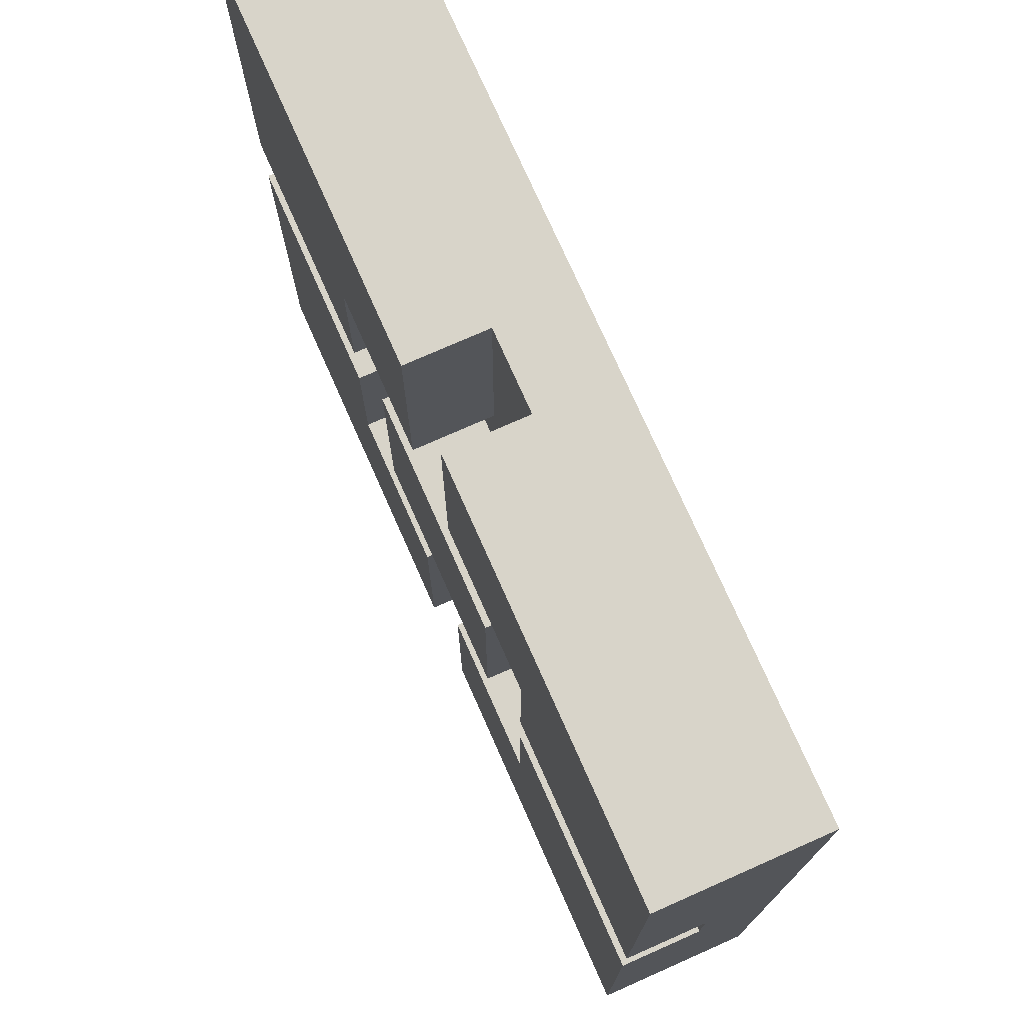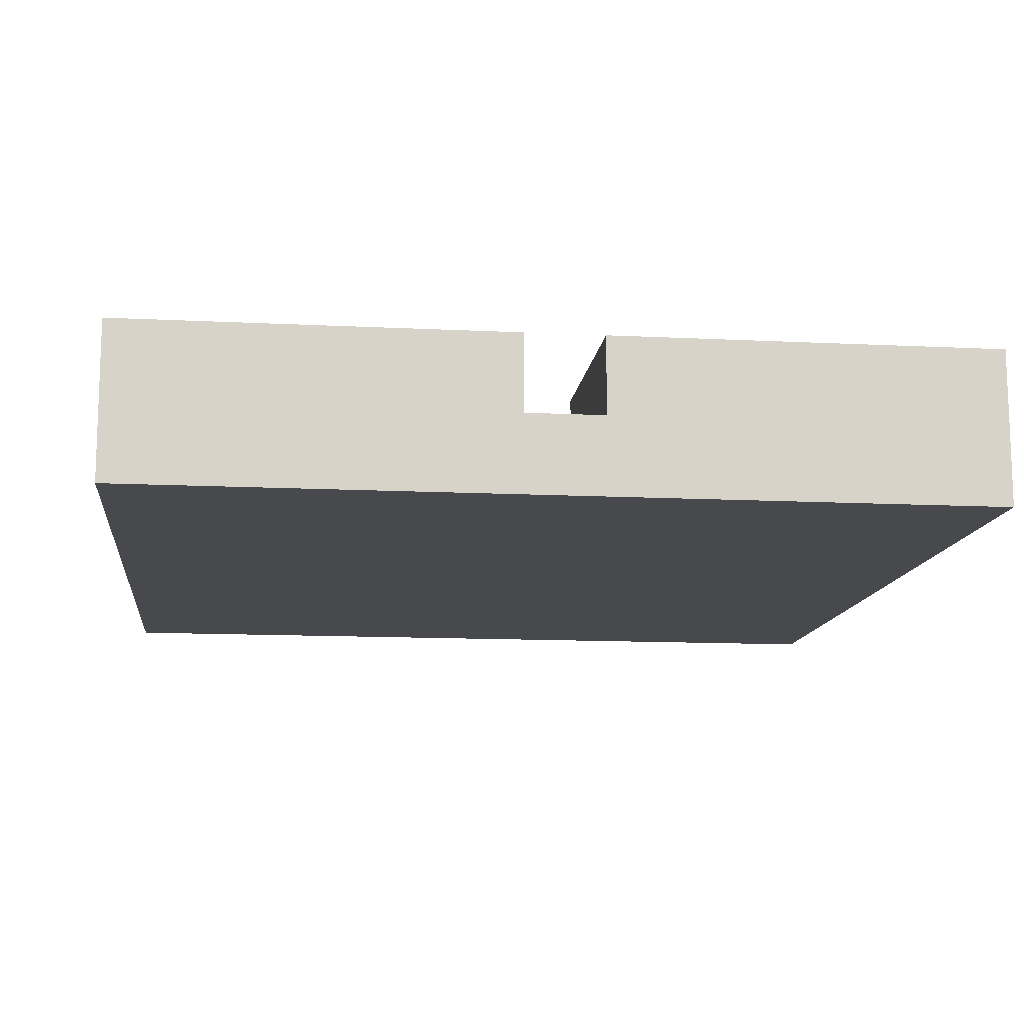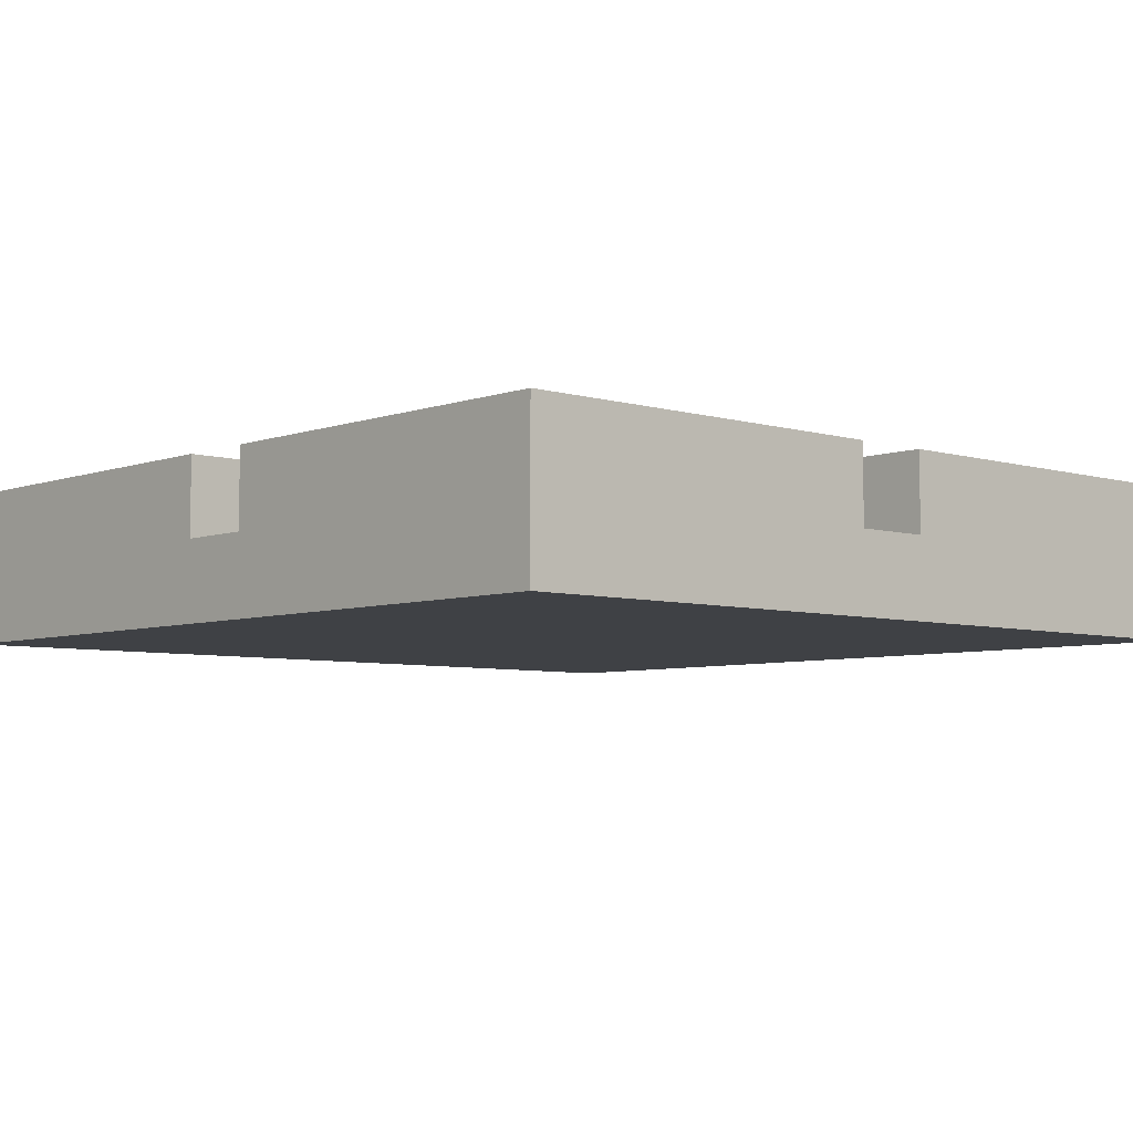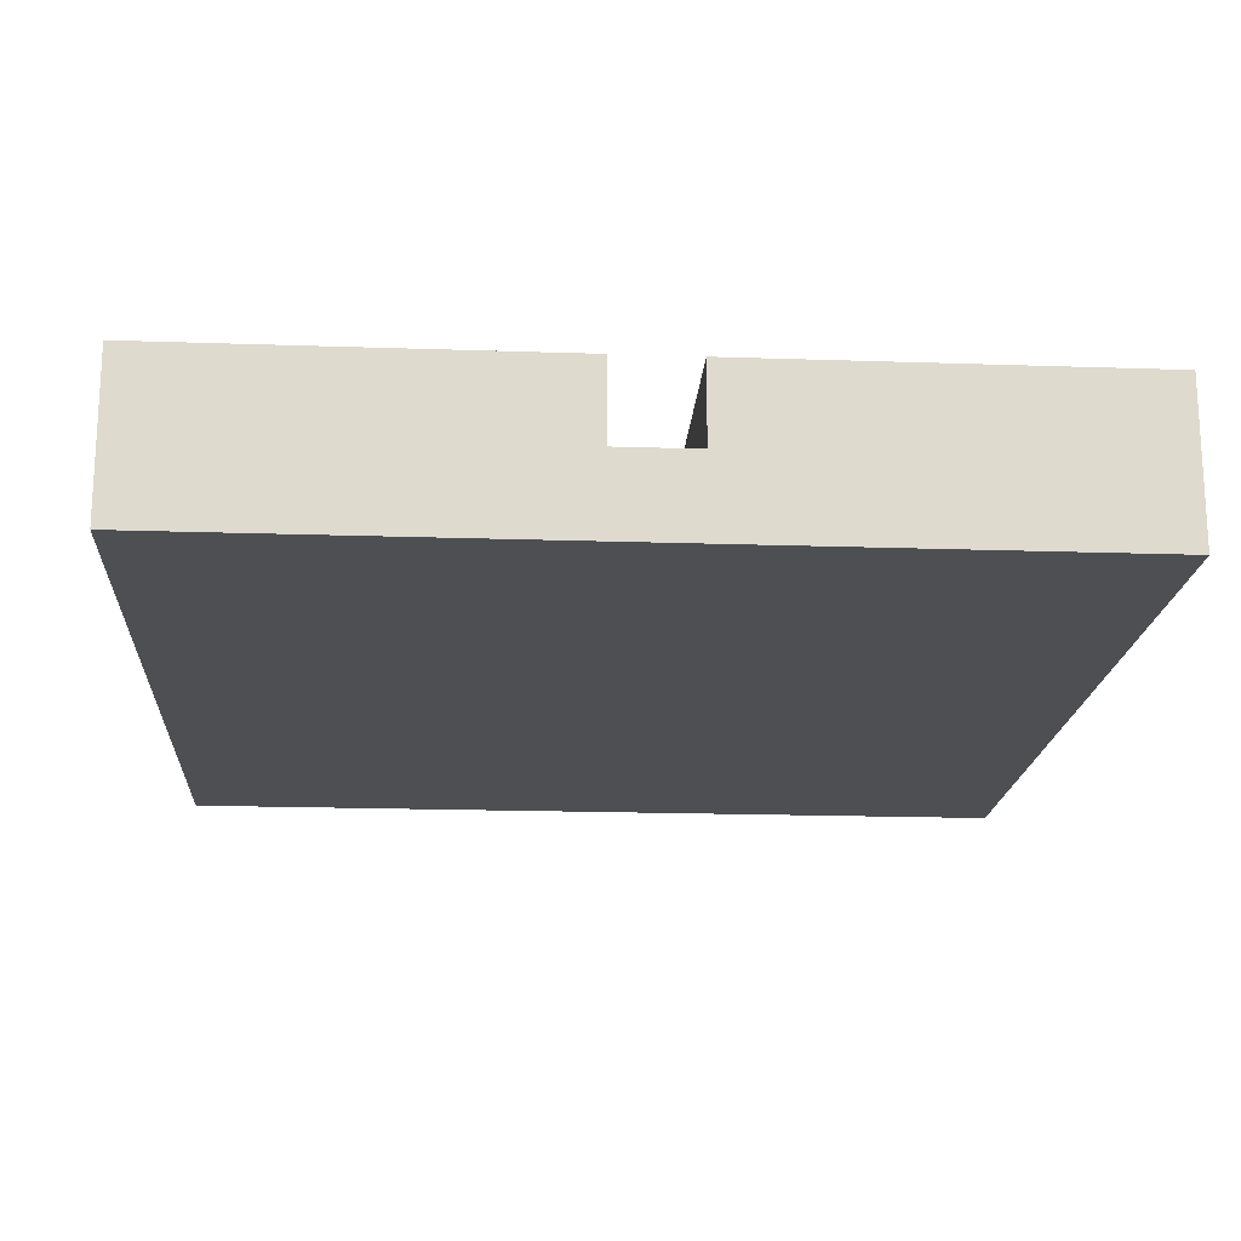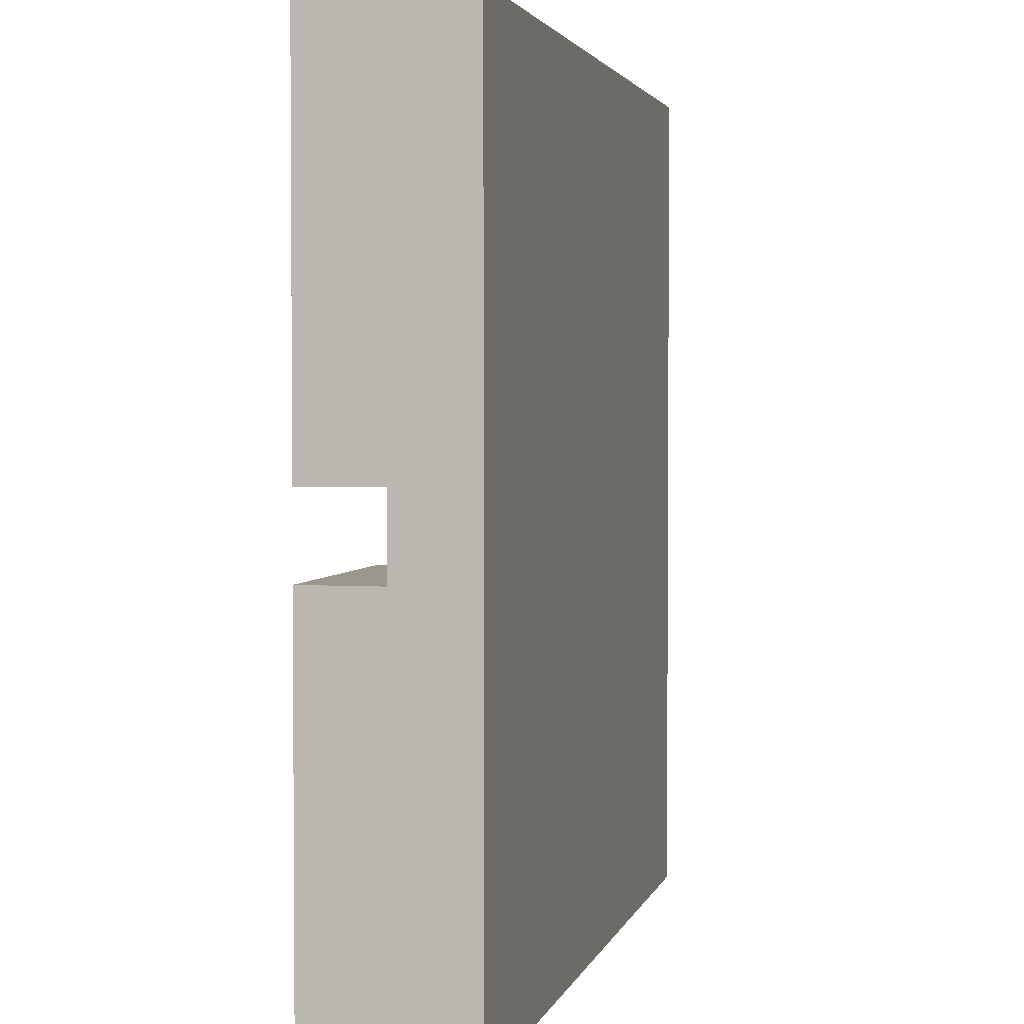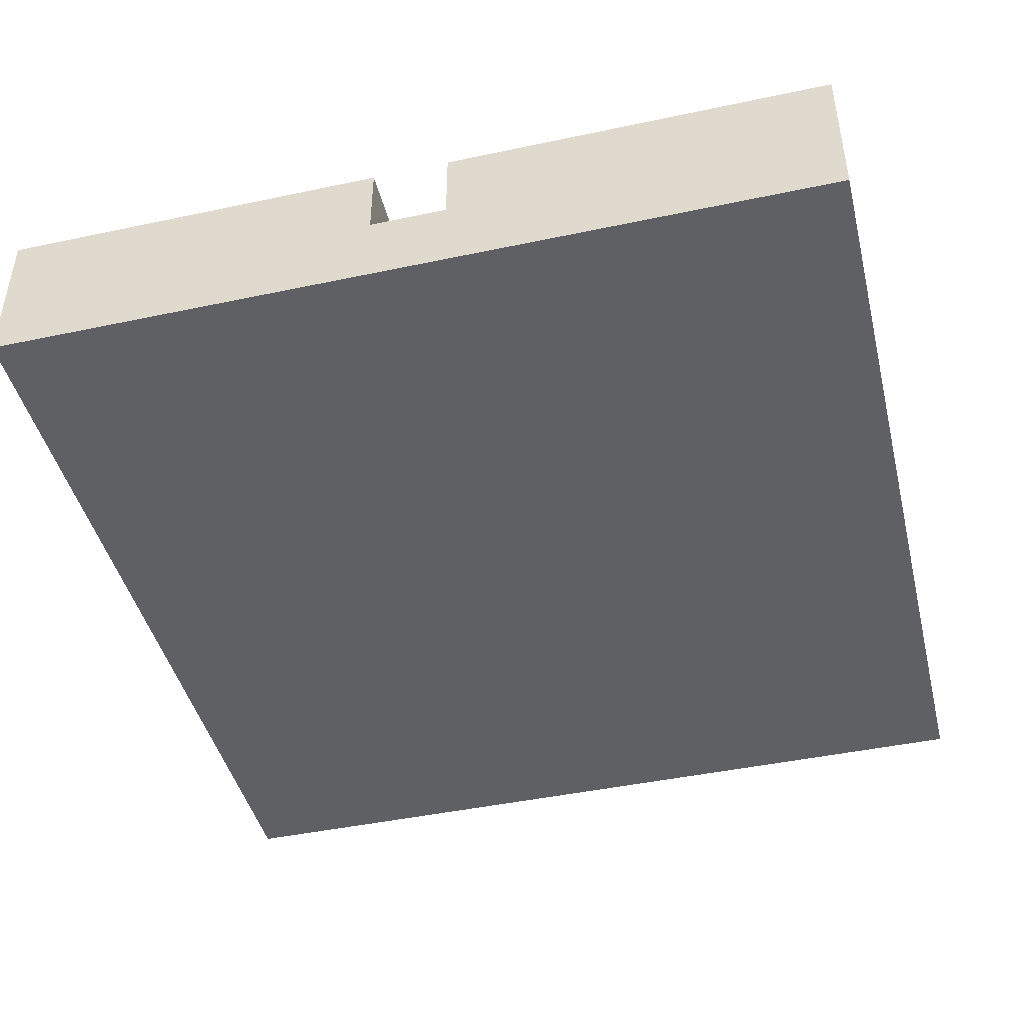
<metadata>
{"format":"obj","ext":"obj","renderer":"f3d","projection":"perspective","resolution":1024,"background":"white","views":[{"elev":75.0,"azim":-113.9,"up":"+Z"},{"elev":-12.4,"azim":173.3,"up":"+Y"},{"elev":-5.6,"azim":-42.4,"up":"+Y"},{"elev":-18.2,"azim":-93.8,"up":"+Y"},{"elev":2.7,"azim":-76.8,"up":"+Z"},{"elev":-44.5,"azim":13.9,"up":"+Y"}]}
</metadata>
<code>
o
v -0.55 -0.1 0.55
v -0.55 -0.1 -0.55
v -0.55 0 0.55
v -0.55 0 0.05
v -0.55 0 -0.05
v -0.55 0 -0.55
v -0.55 0.1 0.55
v -0.55 0.1 0.05
v -0.55 0.1 -0.05
v -0.55 0.1 -0.55
v -0.15 0 0.15
v -0.15 0 -0.15
v -0.15 0.1 0.15
v -0.15 0.1 -0.15
v 0.05 0 0.55
v 0.05 0 0.25
v 0.05 0 -0.25
v 0.05 0 -0.55
v 0.05 0.1 0.55
v 0.05 0.1 0.25
v 0.05 0.1 -0.25
v 0.05 0.1 -0.55
v 0.25 0 0.25
v 0.25 0 0.05
v 0.25 0 -0.05
v 0.25 0 -0.25
v 0.25 0.1 0.25
v 0.25 0.1 0.05
v 0.25 0.1 -0.05
v 0.25 0.1 -0.25
v -0.25 0 0.25
v -0.25 0 0.05
v -0.25 0 -0.05
v -0.25 0 -0.25
v -0.25 0.1 0.25
v -0.25 0.1 0.05
v -0.25 0.1 -0.05
v -0.25 0.1 -0.25
v -0.05 0 0.55
v -0.05 0 0.25
v -0.05 0 -0.25
v -0.05 0 -0.55
v -0.05 0.1 0.55
v -0.05 0.1 0.25
v -0.05 0.1 -0.25
v -0.05 0.1 -0.55
v 0.15 0 0.15
v 0.15 0 -0.15
v 0.15 0.1 0.15
v 0.15 0.1 -0.15
v 0.55 -0.1 0.55
v 0.55 -0.1 -0.55
v 0.55 0 0.55
v 0.55 0 0.05
v 0.55 0 -0.05
v 0.55 0 -0.55
v 0.55 0.1 0.55
v 0.55 0.1 0.05
v 0.55 0.1 -0.05
v 0.55 0.1 -0.55
v -0.55 -0.1 0.55
v -0.55 0 0.55
v -0.55 0.1 0.55
v -0.05 0 0.55
v -0.05 0.1 0.55
v 0.05 0 0.55
v 0.05 0.1 0.55
v 0.55 -0.1 0.55
v 0.55 0 0.55
v 0.55 0.1 0.55
v -0.15 0 0.15
v -0.15 0.1 0.15
v 0.15 0 0.15
v 0.15 0.1 0.15
v -0.55 0 -0.05
v -0.55 0.1 -0.05
v -0.25 0 -0.05
v -0.25 0.1 -0.05
v 0.25 0 -0.05
v 0.25 0.1 -0.05
v 0.55 0 -0.05
v 0.55 0.1 -0.05
v -0.25 0 -0.25
v -0.25 0.1 -0.25
v -0.05 0 -0.25
v -0.05 0.1 -0.25
v 0.05 0 -0.25
v 0.05 0.1 -0.25
v 0.25 0 -0.25
v 0.25 0.1 -0.25
v -0.25 0 0.25
v -0.25 0.1 0.25
v -0.05 0 0.25
v -0.05 0.1 0.25
v 0.05 0 0.25
v 0.05 0.1 0.25
v 0.25 0 0.25
v 0.25 0.1 0.25
v -0.55 0 0.05
v -0.55 0.1 0.05
v -0.25 0 0.05
v -0.25 0.1 0.05
v 0.25 0 0.05
v 0.25 0.1 0.05
v 0.55 0 0.05
v 0.55 0.1 0.05
v -0.15 0 -0.15
v -0.15 0.1 -0.15
v 0.15 0 -0.15
v 0.15 0.1 -0.15
v -0.55 -0.1 -0.55
v -0.55 0 -0.55
v -0.55 0.1 -0.55
v -0.05 0 -0.55
v -0.05 0.1 -0.55
v 0.05 0 -0.55
v 0.05 0.1 -0.55
v 0.55 -0.1 -0.55
v 0.55 0 -0.55
v 0.55 0.1 -0.55
v -0.55 -0.1 0.55
v 0.55 -0.1 0.55
v -0.55 -0.1 -0.55
v 0.55 -0.1 -0.55
v -0.05 0 0.55
v 0.05 0 0.55
v -0.25 0 0.25
v -0.05 0 0.25
v 0.05 0 0.25
v 0.25 0 0.25
v -0.15 0 0.15
v 0.15 0 0.15
v -0.55 0 0.05
v -0.25 0 0.05
v 0.25 0 0.05
v 0.55 0 0.05
v -0.55 0 -0.05
v -0.25 0 -0.05
v 0.25 0 -0.05
v 0.55 0 -0.05
v -0.15 0 -0.15
v 0.15 0 -0.15
v -0.25 0 -0.25
v -0.05 0 -0.25
v 0.05 0 -0.25
v 0.25 0 -0.25
v -0.05 0 -0.55
v 0.05 0 -0.55
v -0.55 0.1 0.55
v -0.05 0.1 0.55
v 0.05 0.1 0.55
v 0.55 0.1 0.55
v -0.25 0.1 0.25
v -0.05 0.1 0.25
v 0.05 0.1 0.25
v 0.25 0.1 0.25
v -0.15 0.1 0.15
v 0.15 0.1 0.15
v -0.55 0.1 0.05
v -0.25 0.1 0.05
v 0.25 0.1 0.05
v 0.55 0.1 0.05
v -0.55 0.1 -0.05
v -0.25 0.1 -0.05
v 0.25 0.1 -0.05
v 0.55 0.1 -0.05
v -0.15 0.1 -0.15
v 0.15 0.1 -0.15
v -0.25 0.1 -0.25
v -0.05 0.1 -0.25
v 0.05 0.1 -0.25
v 0.25 0.1 -0.25
v -0.55 0.1 -0.55
v -0.05 0.1 -0.55
v 0.05 0.1 -0.55
v 0.55 0.1 -0.55
f 3 2 1
f 4 2 3
f 5 2 4
f 6 2 5
f 7 4 3
f 8 4 7
f 9 6 5
f 10 6 9
f 13 12 11
f 14 12 13
f 19 16 15
f 20 16 19
f 21 18 17
f 22 18 21
f 27 24 23
f 28 24 27
f 29 26 25
f 30 26 29
f 31 32 35
f 35 32 36
f 33 34 37
f 37 34 38
f 39 40 43
f 43 40 44
f 41 42 45
f 45 42 46
f 47 48 49
f 49 48 50
f 51 52 53
f 53 52 54
f 54 52 55
f 55 52 56
f 53 54 57
f 57 54 58
f 55 56 59
f 59 56 60
f 64 62 61
f 64 63 62
f 65 63 64
f 66 64 61
f 68 66 61
f 69 67 66
f 69 66 68
f 70 67 69
f 73 72 71
f 74 72 73
f 77 76 75
f 78 76 77
f 81 80 79
f 82 80 81
f 85 84 83
f 86 84 85
f 89 88 87
f 90 88 89
f 91 92 93
f 93 92 94
f 95 96 97
f 97 96 98
f 99 100 101
f 101 100 102
f 103 104 105
f 105 104 106
f 107 108 109
f 109 108 110
f 111 112 114
f 112 113 114
f 114 113 115
f 111 114 116
f 111 116 118
f 116 117 119
f 118 116 119
f 119 117 120
f 123 122 121
f 124 122 123
f 125 126 128
f 128 126 129
f 127 128 131
f 129 130 131
f 128 129 131
f 131 130 132
f 127 131 134
f 132 130 135
f 133 134 137
f 134 131 138
f 137 134 138
f 135 136 139
f 132 135 139
f 139 136 140
f 138 131 141
f 132 139 142
f 138 141 143
f 141 142 143
f 143 142 144
f 144 142 145
f 142 139 146
f 145 142 146
f 144 145 147
f 147 145 148
f 149 150 153
f 153 150 154
f 151 152 155
f 155 152 156
f 149 153 159
f 159 153 160
f 156 152 161
f 161 152 162
f 157 158 167
f 167 158 168
f 163 164 169
f 165 166 172
f 169 170 173
f 163 169 173
f 173 170 174
f 171 172 175
f 172 166 176
f 175 172 176

</code>
